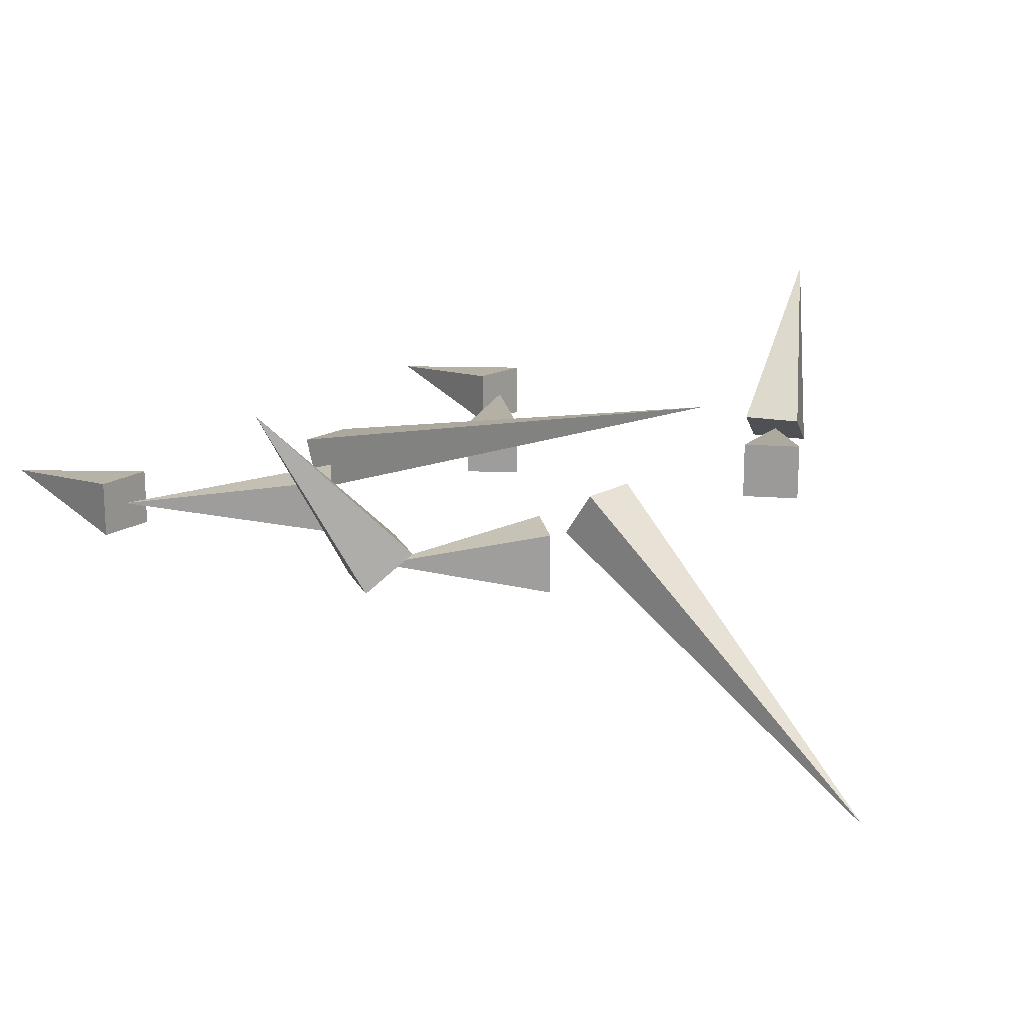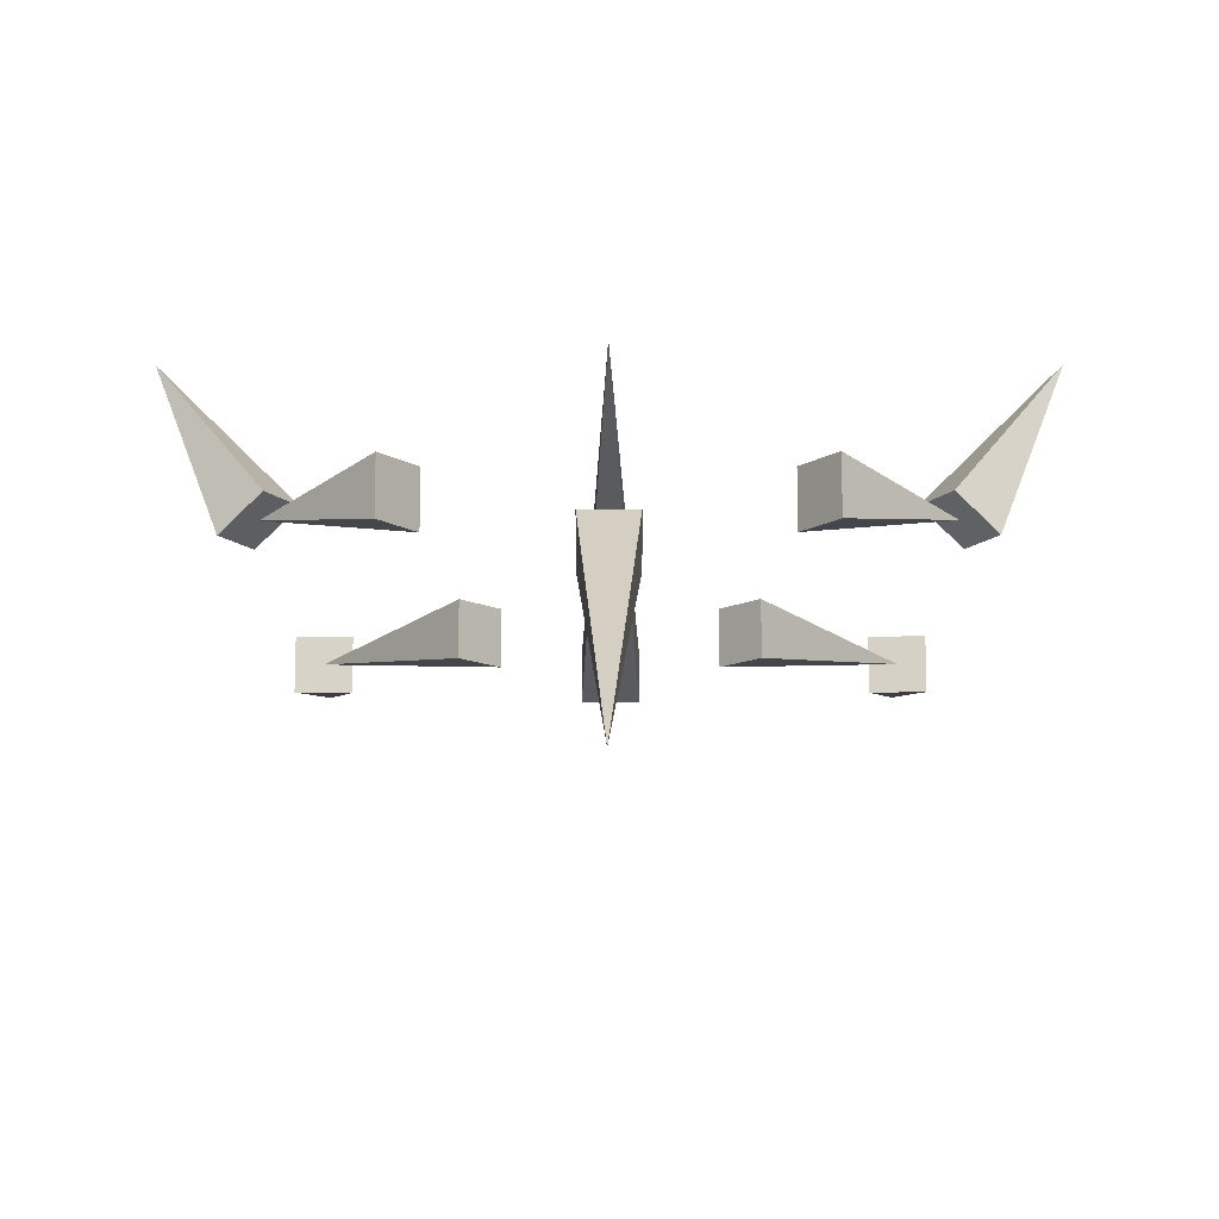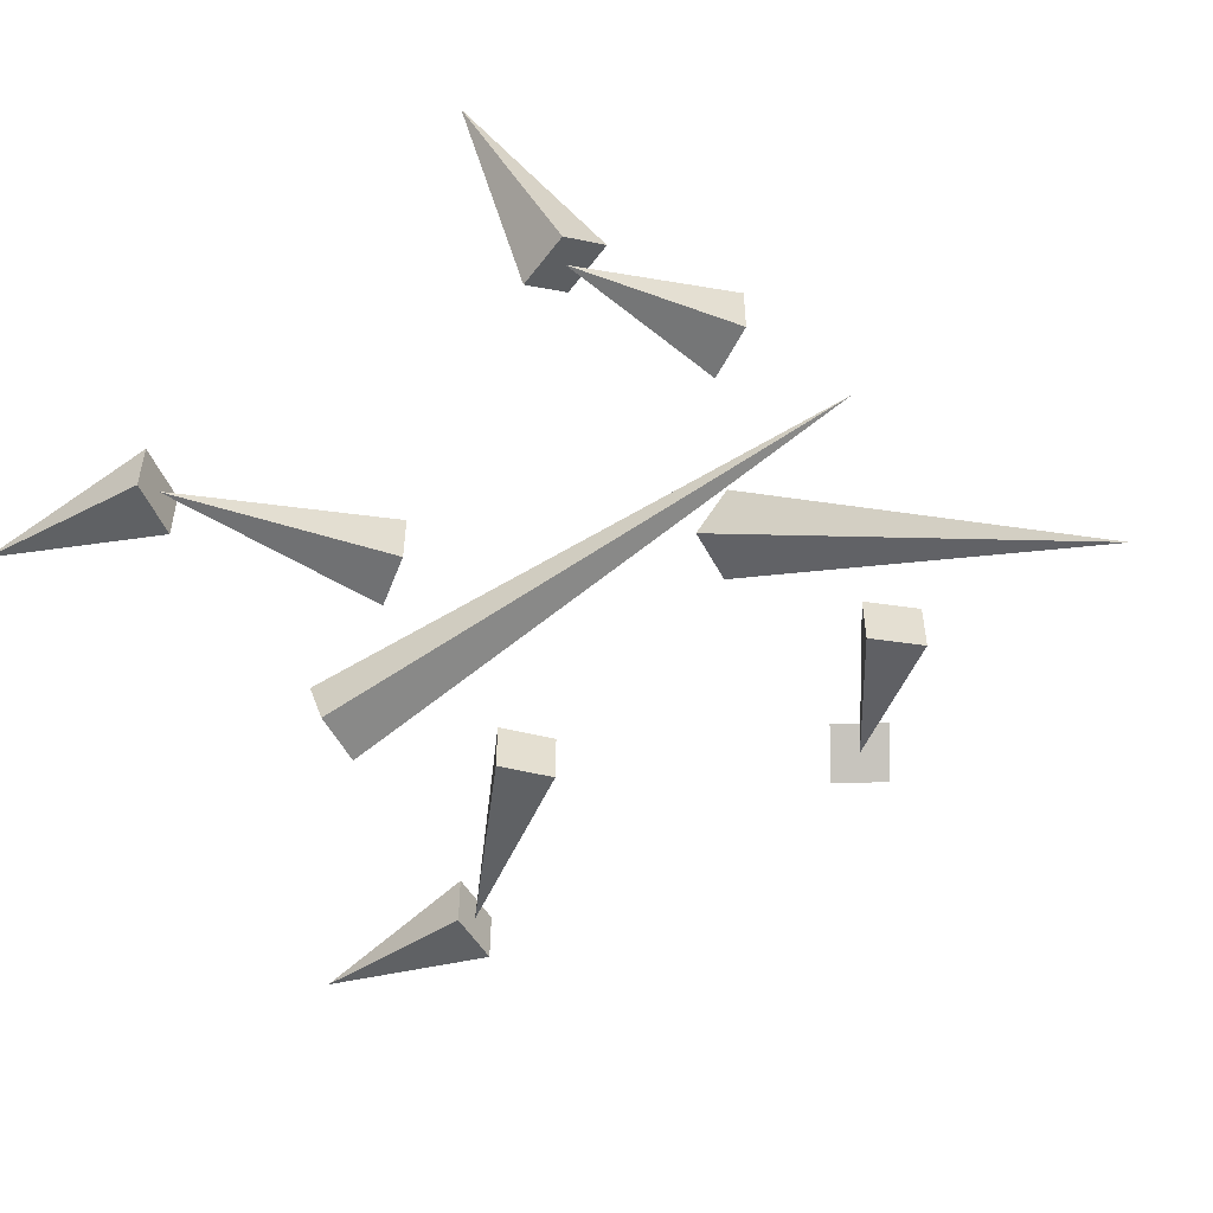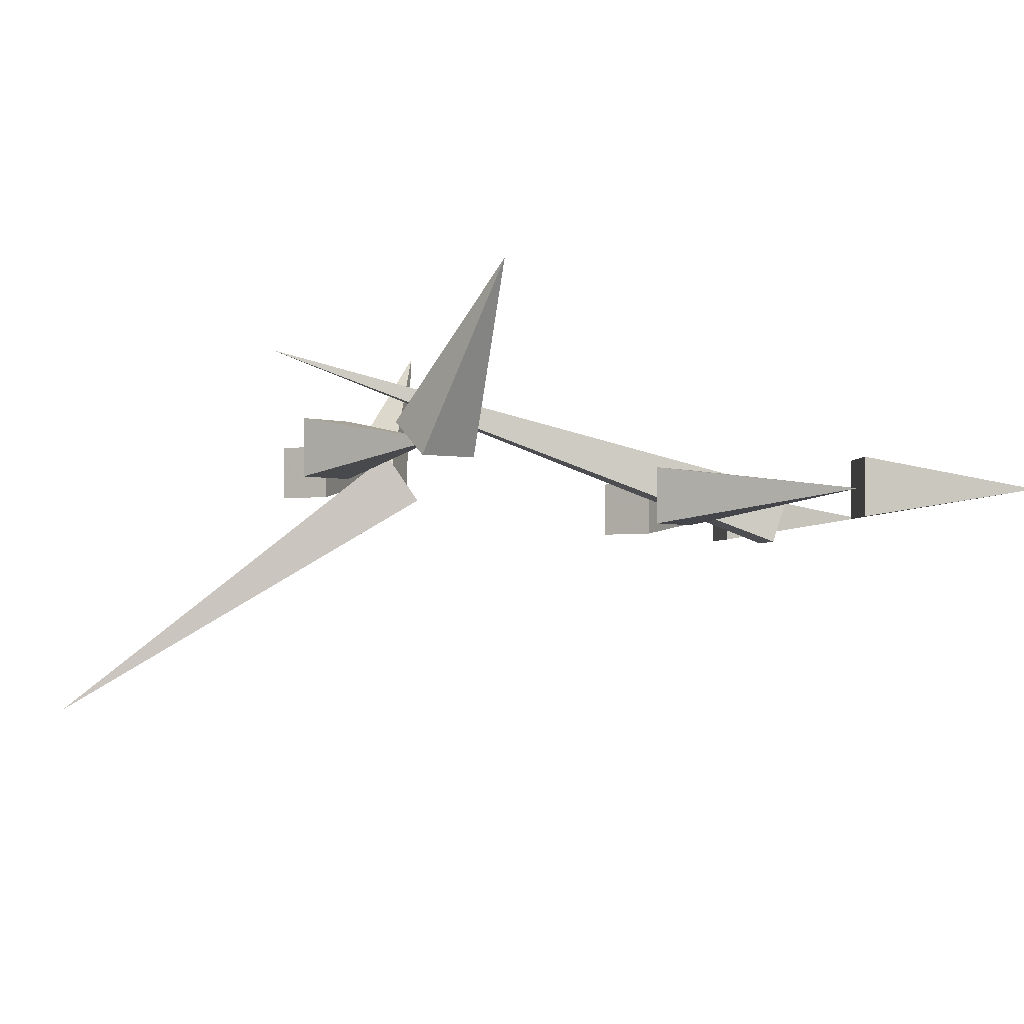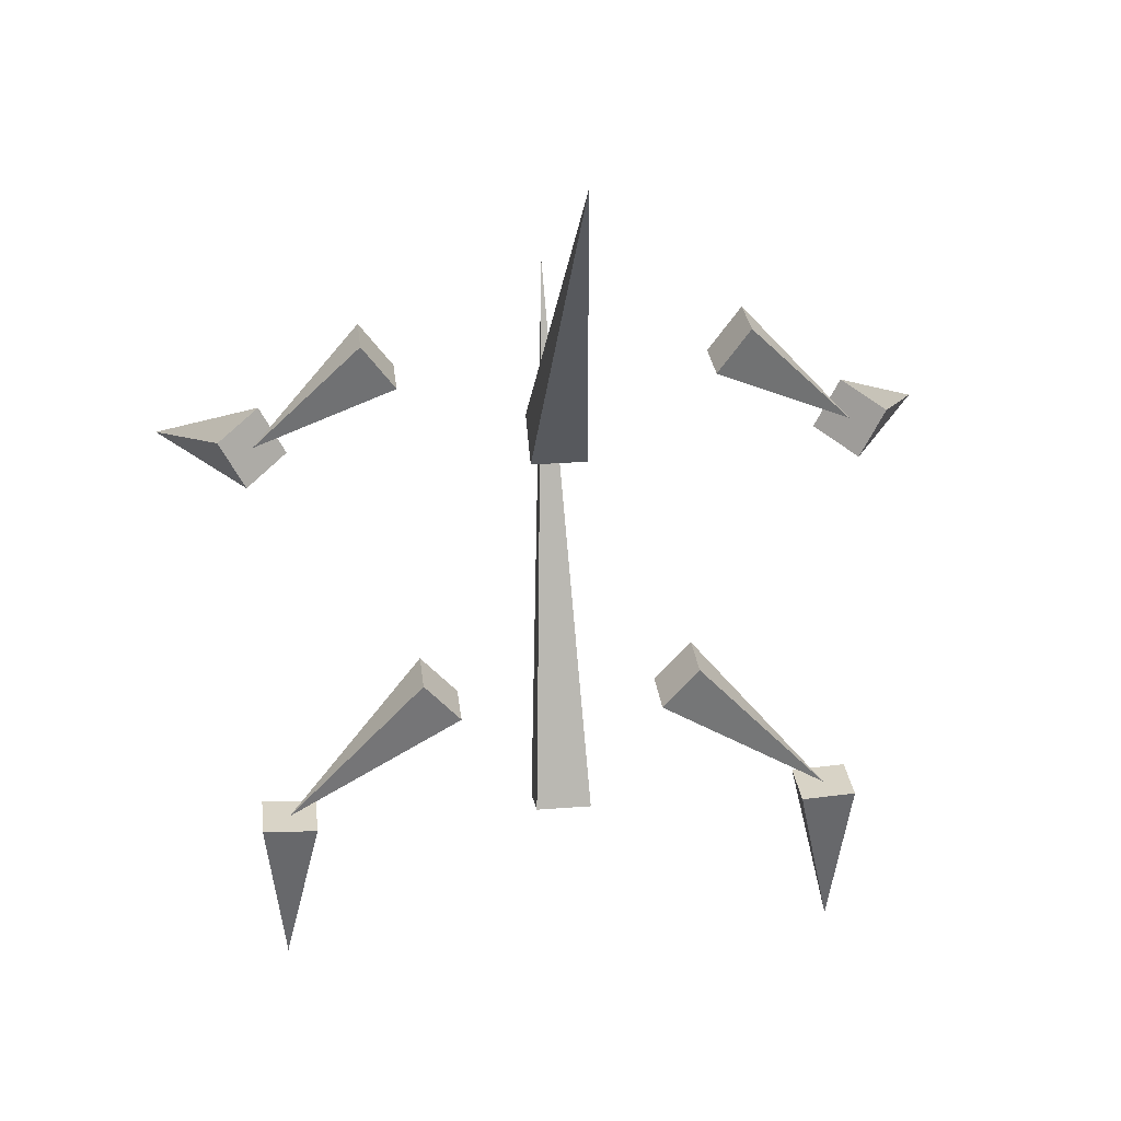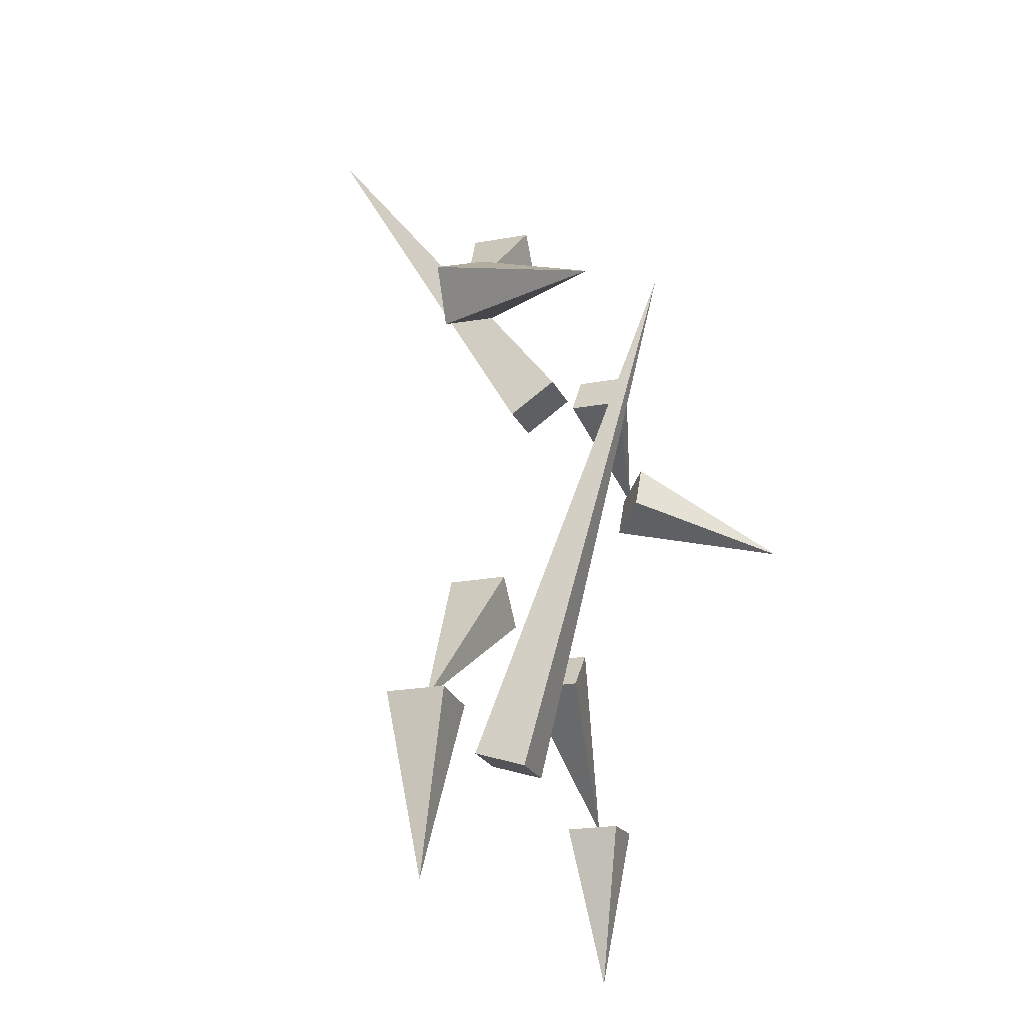
<metadata>
{"format":"obj","ext":"obj","renderer":"f3d","projection":"perspective","resolution":1024,"background":"white","views":[{"elev":19.1,"azim":133.8,"up":"+Z"},{"elev":-12.8,"azim":-179.8,"up":"+Z"},{"elev":-53.6,"azim":117.5,"up":"+Z"},{"elev":-2.9,"azim":-98.4,"up":"+Z"},{"elev":28.6,"azim":173.4,"up":"+Y"},{"elev":-21.2,"azim":-71.4,"up":"+Y"}]}
</metadata>
<code>
v 0.02199 0.1776 -0.03234
v -0.02199 0.1776 -0.03234
v -0.02199 0.1642 0.009556
v 0.02199 0.1642 0.009556
v 6.761e-17 0.5899 0.1222
v 0.08055 0.2611 -0.02199
v 0.1099 0.2938 -0.02199
v 0.1099 0.2938 0.02199
v 0.08055 0.2611 0.02199
v 0.221 0.1648 -8.488e-08
v 0.199 0.1635 -0.02199
v 0.2429 0.1661 -0.02199
v 0.2429 0.1661 0.02199
v 0.199 0.1635 0.02199
v 0.2289 0.03034 -9.394e-08
v -0.1099 0.2938 -0.02199
v -0.08055 0.2611 -0.02199
v -0.08055 0.2611 0.02199
v -0.1099 0.2938 0.02199
v -0.221 0.1648 -8.488e-08
v -0.2429 0.1661 -0.02199
v -0.199 0.1635 -0.02199
v -0.199 0.1635 0.02199
v -0.2429 0.1661 0.02199
v -0.2289 0.03034 -9.394e-08
v 0.1216 0.5371 0.009657
v 0.1476 0.5726 0.009657
v 0.1476 0.5726 0.05363
v 0.1216 0.5371 0.05363
v 0.2323 0.4833 0.03165
v 0.2384 0.4557 0.01864
v 0.258 0.495 0.01864
v 0.2263 0.5109 0.04465
v 0.2066 0.4716 0.04465
v 0.3114 0.4437 0.1523
v -0.1476 0.5726 0.009657
v -0.1216 0.5371 0.009657
v -0.1216 0.5371 0.05363
v -0.1476 0.5726 0.05363
v -0.2323 0.4833 0.03165
v -0.258 0.495 0.01864
v -0.2384 0.4557 0.01864
v -0.2066 0.4716 0.04465
v -0.2263 0.5109 0.04465
v -0.3114 0.4437 0.1523
v 0.02199 0.4732 -0.0007381
v -0.02199 0.4732 -0.0007381
v -0.02199 0.4982 0.03542
v 0.02199 0.4982 0.03542
v 6.031e-18 0.7549 -0.169
f 1 3 2
f 1 4 3
f 1 2 5
f 2 3 5
f 3 4 5
f 4 1 5
f 6 8 7
f 6 9 8
f 6 7 10
f 7 8 10
f 8 9 10
f 9 6 10
f 11 13 12
f 11 14 13
f 11 12 15
f 12 13 15
f 13 14 15
f 14 11 15
f 16 18 17
f 16 19 18
f 16 17 20
f 17 18 20
f 18 19 20
f 19 16 20
f 21 23 22
f 21 24 23
f 21 22 25
f 22 23 25
f 23 24 25
f 24 21 25
f 26 28 27
f 26 29 28
f 26 27 30
f 27 28 30
f 28 29 30
f 29 26 30
f 31 33 32
f 31 34 33
f 31 32 35
f 32 33 35
f 33 34 35
f 34 31 35
f 36 38 37
f 36 39 38
f 36 37 40
f 37 38 40
f 38 39 40
f 39 36 40
f 41 43 42
f 41 44 43
f 41 42 45
f 42 43 45
f 43 44 45
f 44 41 45
f 46 48 47
f 46 49 48
f 46 47 50
f 47 48 50
f 48 49 50
f 49 46 50

</code>
